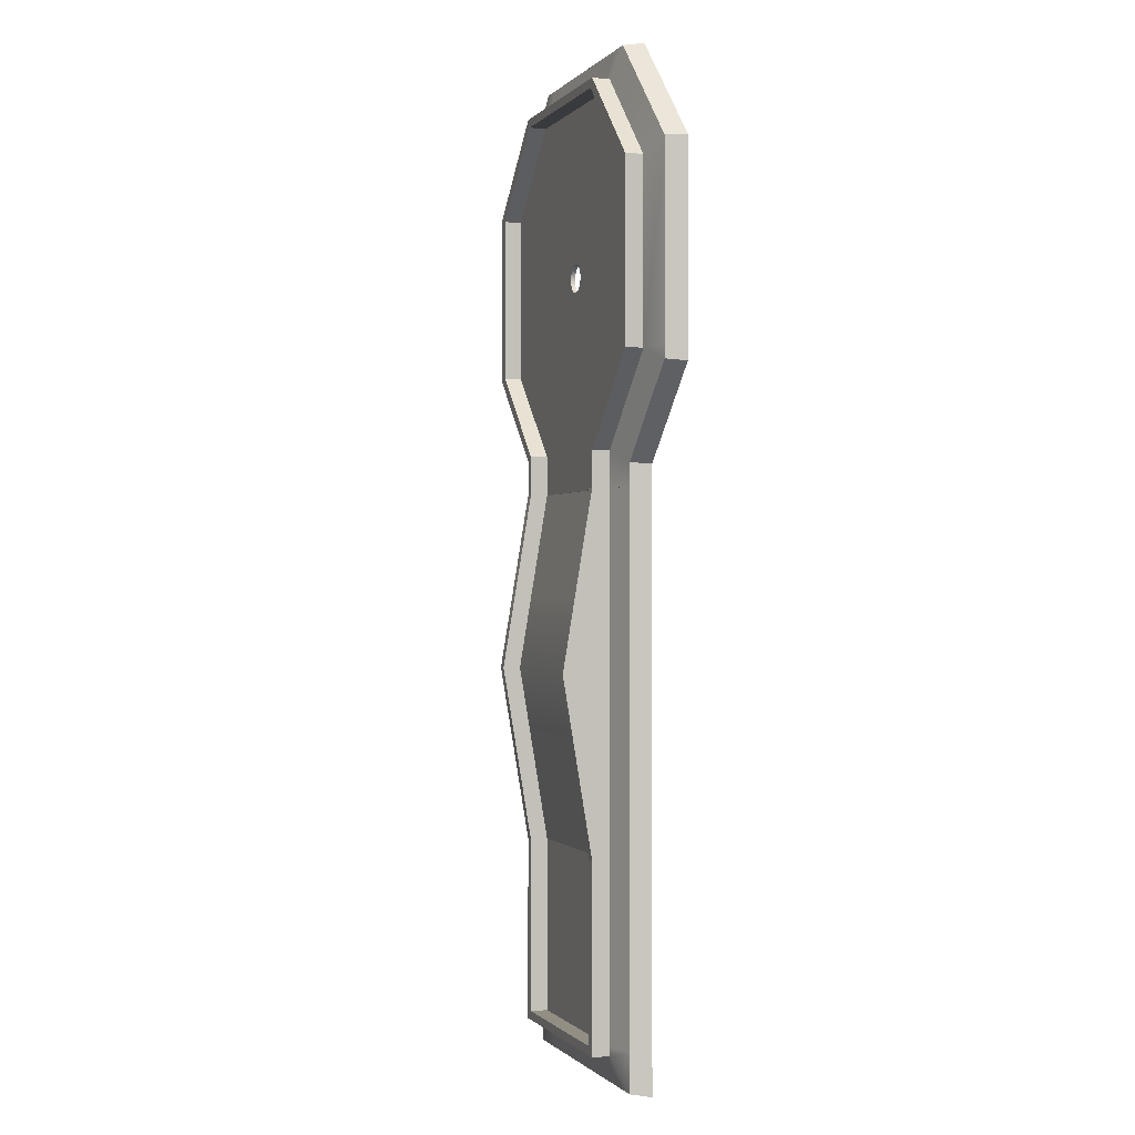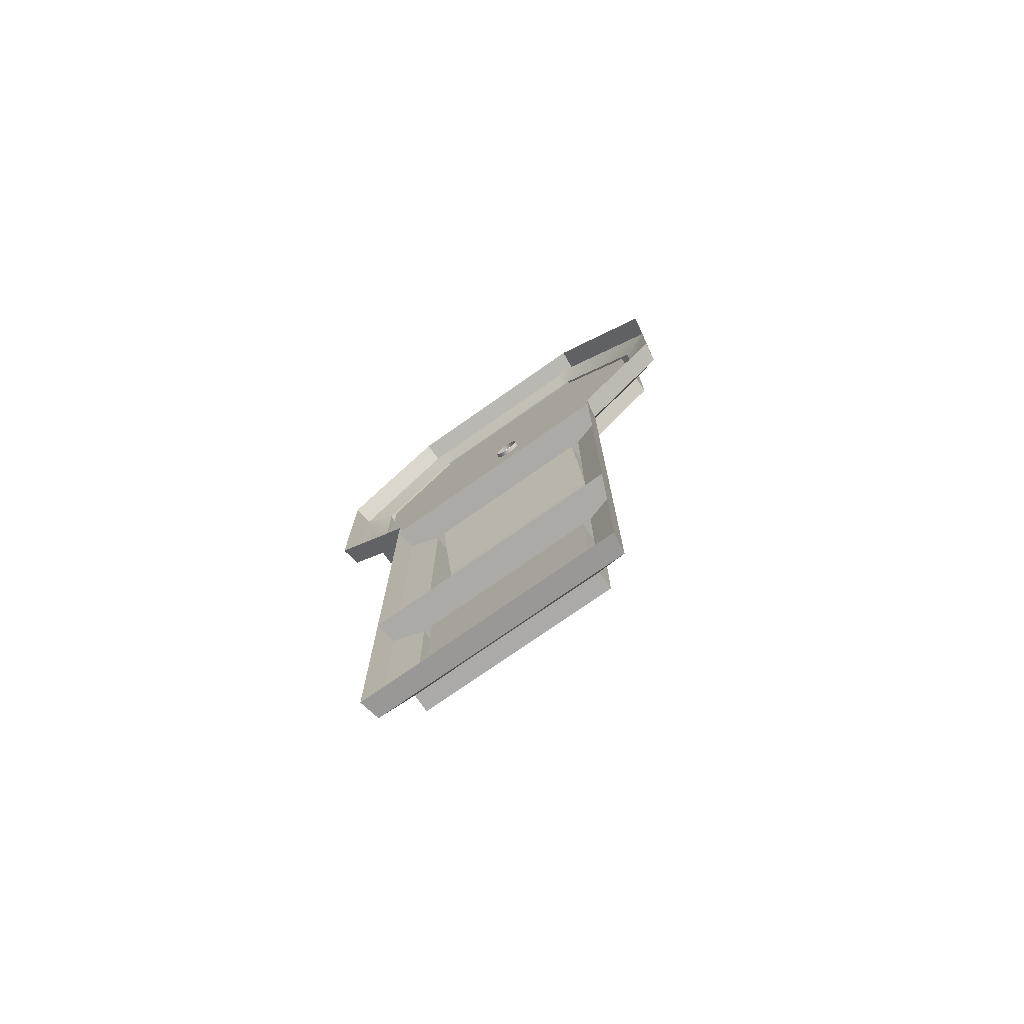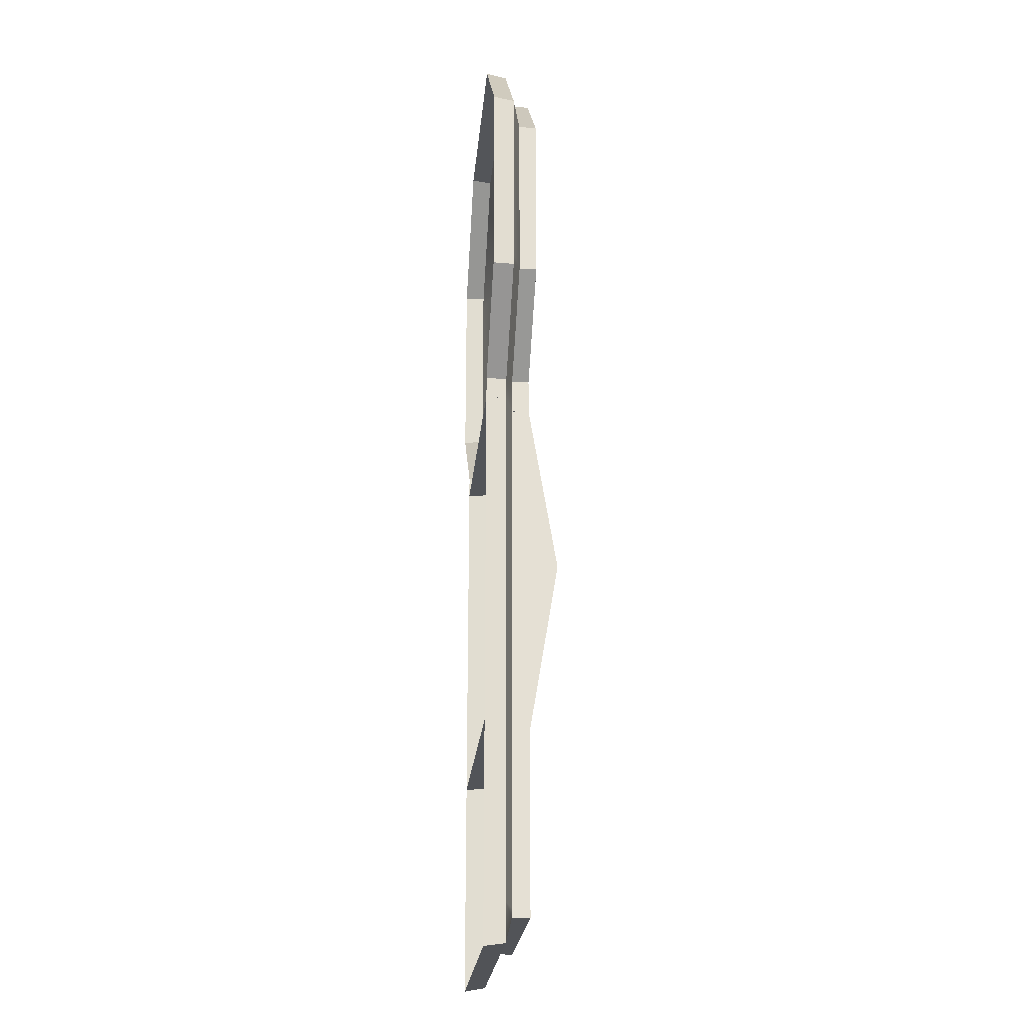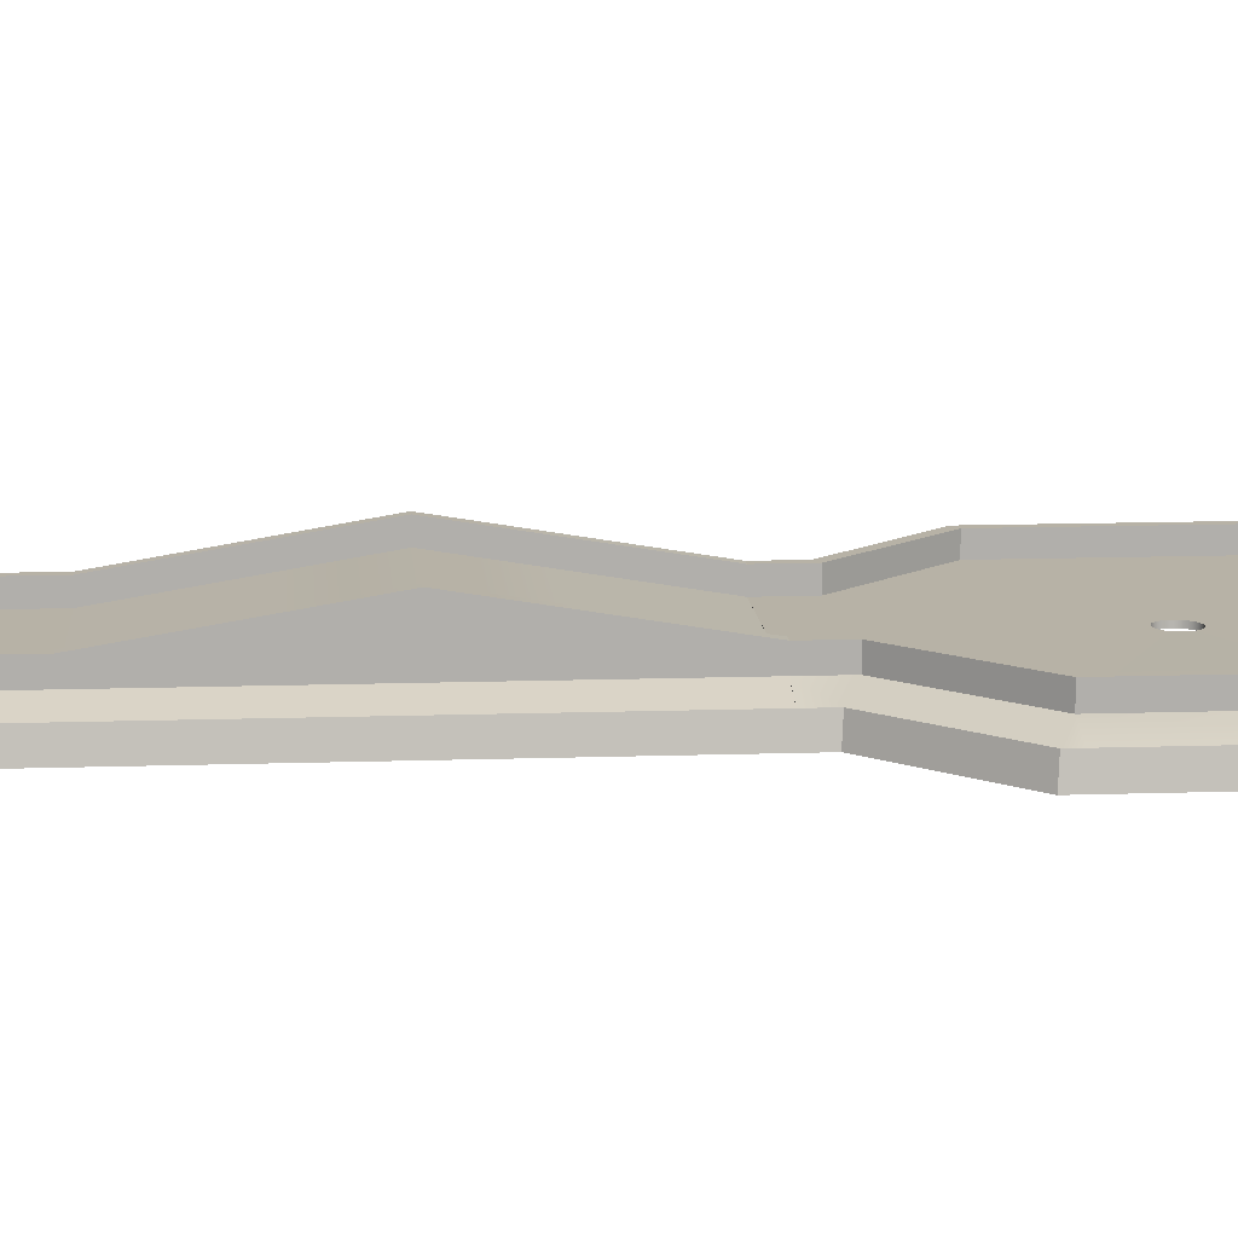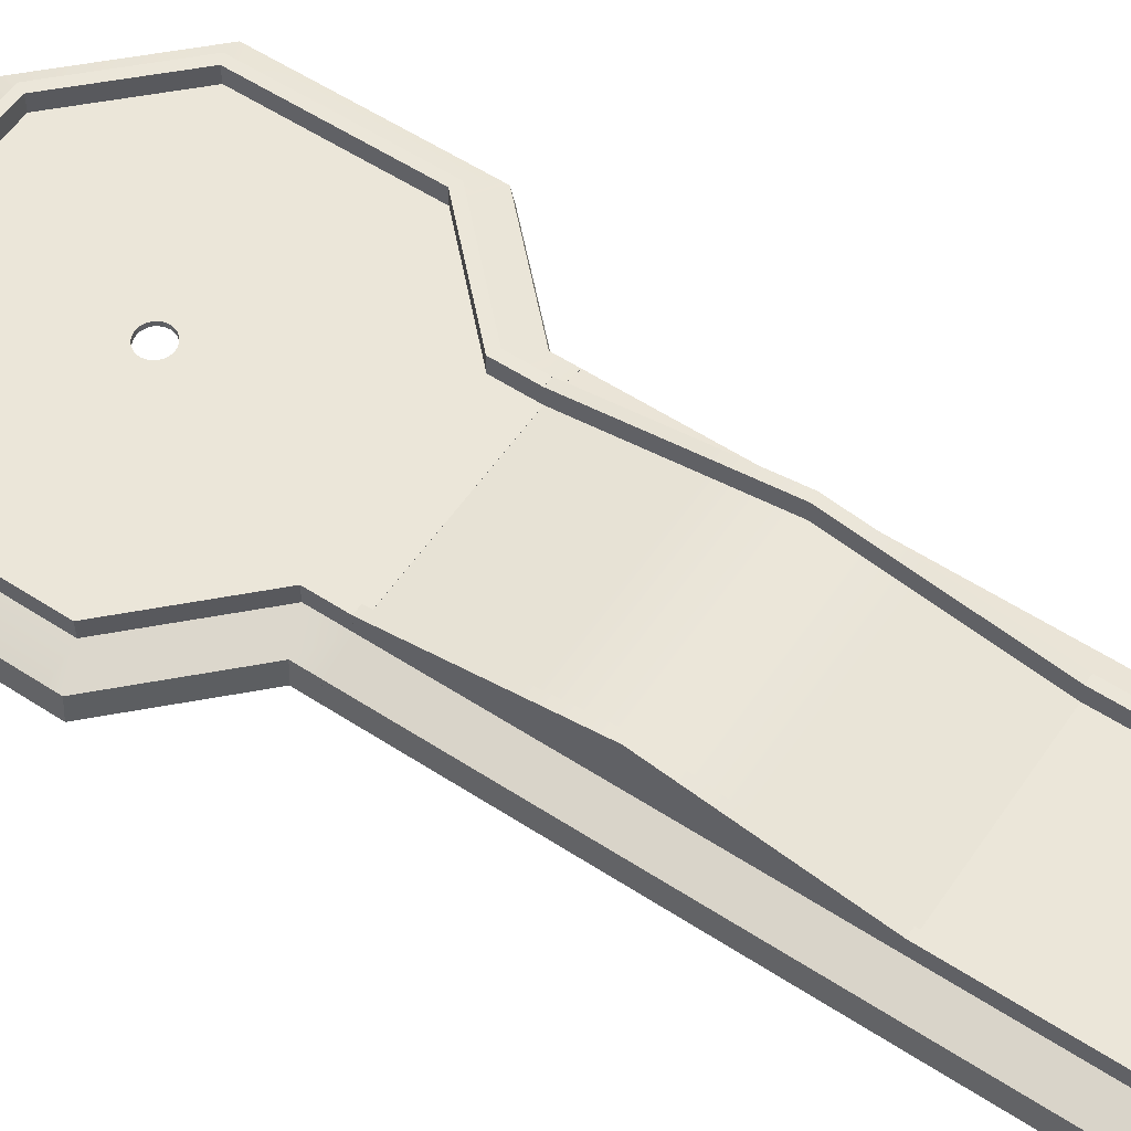
<metadata>
{"format":"obj","ext":"obj","renderer":"f3d","projection":"perspective","resolution":1024,"background":"white","views":[{"elev":-0.5,"azim":-109.2,"up":"+Z"},{"elev":-76.0,"azim":35.0,"up":"+Z"},{"elev":-23.2,"azim":84.9,"up":"+Z"},{"elev":12.3,"azim":-94.6,"up":"+Y"},{"elev":56.9,"azim":124.1,"up":"+Y"}]}
</metadata>
<code>
o mesh_TrackGrassEnd_Mesh
v 0.5 0 -0.00844
v 0.55 0 -0.00844
v 0.55 0.1 -0.00844
v 0.5 0.1 -0.00844
v -0.55 0 -0.00844
v -0.5 0 -0.00844
v -0.5 0.1 -0.00844
v -0.55 0.1 -0.00844
v 0.55 0 -1.008
v 0.55 0.1 -1.008
v 0.5 0.1 -1.008
v 0.5 0 -0.7584
v -0.55 0.1 -1.008
v -0.55 0 -1.008
v -0.5 0 -0.7584
v -0.5 0.1 -1.008
v -0.55 0.1 -1.058
v -0.55 0 -1.058
v -0.5 0 -1.058
v -0.5 0.1 -1.058
v 0.55 0 -1.058
v 0.55 0.1 -1.058
v 0.5 0 -1.058
v 0.5 0.1 -1.058
v -0.5 0 -1.008
v 0.5 0 -1.008
v 0.25 0 -0.7584
v 0.72 -0.05 -0.00844
v 0.5 -0.05 -0.00844
v 0.5 -0.17 -0.00844
v 0.74 -0.17 -0.00844
v -0.72 -0.05 -0.00844
v -0.74 -0.17 -0.00844
v -0.5 -0.17 -0.00844
v -0.5 -0.05 -0.00844
v 0.25 -0.05 -0.00844
v 0.25 -0.17 -0.00844
v 0.25 0 -0.00844
v -0.25 0 -1.008
v -0.25 0 -0.7584
v 0.25 0 -1.008
v -0.25 -0.05 -0.00844
v -0.25 -0.17 -0.00844
v -0.25 0 -0.00844
v 0.72 -0.05 -1.008
v 0.74 -0.17 -1.008
v -0.72 -0.05 -1.008
v -0.74 -0.17 -1.008
v -0.72 -0.05 -1.228
v -0.74 -0.17 -1.248
v -0.5 -0.05 -1.228
v -0.5 -0.17 -1.248
v 0.72 -0.05 -1.228
v 0.74 -0.17 -1.248
v 0.5 -0.05 -1.228
v 0.5 -0.17 -1.248
f 1 2 3
f 3 4 1
f 5 6 7
f 7 8 5
f 9 10 3
f 3 2 9
f 4 11 12
f 12 1 4
f 5 8 13
f 13 14 5
f 15 16 7
f 7 6 15
f 14 13 17
f 17 18 14
f 19 18 17
f 17 20 19
f 9 21 22
f 22 10 9
f 23 24 22
f 22 21 23
f 23 19 20
f 20 24 23
f 15 25 16
f 11 26 12
f 26 27 12
f 28 29 30
f 30 31 28
f 2 1 29
f 29 28 2
f 32 33 34
f 34 35 32
f 5 32 35
f 35 6 5
f 36 37 30
f 30 29 36
f 38 36 29
f 29 1 38
f 39 40 27
f 27 41 39
f 42 43 37
f 37 36 42
f 44 42 36
f 36 38 44
f 39 25 40
f 35 34 43
f 43 42 35
f 6 35 42
f 42 44 6
f 10 11 4
f 4 3 10
f 38 1 12
f 12 27 38
f 8 7 16
f 16 13 8
f 9 2 28
f 28 45 9
f 46 45 28
f 28 31 46
f 14 47 32
f 32 5 14
f 47 48 33
f 33 32 47
f 6 44 40
f 40 15 6
f 44 38 27
f 27 40 44
f 47 14 18
f 18 49 47
f 48 47 49
f 49 50 48
f 17 13 16
f 51 49 18
f 18 19 51
f 52 50 49
f 49 51 52
f 17 16 20
f 45 53 21
f 21 9 45
f 46 54 53
f 53 45 46
f 22 11 10
f 55 23 21
f 21 53 55
f 56 55 53
f 53 54 56
f 22 24 11
f 51 19 23
f 23 55 51
f 52 51 55
f 55 56 52
f 11 24 20
f 20 16 11
f 39 41 11
f 11 16 39
f 25 15 40
f 26 41 27
f 16 25 39
f 41 26 11
o mesh_TrackGrassHill_04_Mesh.001
v 0.55 -0 1.39
v 0.55 0.1 1.39
v 0.55 0.1 1.99
v 0.55 -0 1.99
v 0.5 0.1667 0.9898
v 0.5 0.1 1.39
v 0.5 0.2 1.39
v 0.5 0.2667 0.9898
v 0.5 -0 1.99
v 0.5 0.1 1.99
v -0.55 -0 1.39
v -0.55 0.1 1.39
v -0.55 0.1 0.9898
v -0.55 -0 0.9898
v -0.55 -0 1.99
v -0.5 -0 1.99
v -0.5 0.1 1.99
v -0.55 0.1 1.99
v -0.5 0.1 1.39
v 0.55 -0 0.9898
v 0.55 0.1 0.9898
v -0.5 0.1667 0.9898
v -0.5 0.2667 0.9898
v -0.5 0.2 1.39
v 0.55 0.2 1.39
v -0.55 0.2 1.39
v -0.55 0.2667 0.9898
v 0.55 0.2667 0.9898
v 0.55 -0 0.5898
v 0.55 0 -0.01022
v 0.55 0.1 -0.01022
v 0.55 0.1 0.5898
v 0.5 0.2 0.5898
v 0.5 0.1 0.5898
v 0.5 0 -0.01022
v 0.5 0.1 -0.01022
v -0.55 -0 0.5898
v -0.55 0.1 0.5898
v -0.55 0 -0.01022
v -0.55 0.1 -0.01022
v -0.5 0.1 -0.01022
v -0.5 0 -0.01022
v -0.5 0.1 0.5898
v -0.5 0.2 0.5898
v 0.55 0.2 0.5898
v -0.55 0.2 0.5898
v 0 0.1667 0.9898
v 0 0.1 1.39
v 0 -0 1.99
v 0.72 -0.05 1.99
v 0.74 -0.17 0.9898
v 0.72 -0.05 0.9898
v 0.74 -0.17 1.99
v -0.7176 -0.0493 1.99
v -0.74 -0.17 0.9898
v -0.74 -0.17 1.99
v -0.72 -0.05 1.99
v -0.72 -0.05 0.9898
v -0.7167 -0.05 1.99
v -0.5 -0.05 1.99
v -0.5 -0.17 1.99
v 0.5 -0.05 1.99
v 0.5 -0.17 1.99
v 0 0.1 0.5898
v 0 0 -0.01022
v 0.72 -0.05 -0.01023
v 0.74 -0.17 -0.01023
v -0.7176 -0.0493 -0.01022
v -0.72 -0.05 -0.01022
v -0.74 -0.17 -0.01022
v -0.5 -0.05 -0.01022
v -0.7167 -0.05 -0.01022
v -0.5 -0.17 -0.01022
v 0.5 -0.05 -0.01023
v 0.5 -0.17 -0.01023
f 57 58 59
f 59 60 57
f 61 62 63
f 63 64 61
f 65 60 59
f 59 66 65
f 67 68 69
f 69 70 67
f 71 72 73
f 73 74 71
f 72 75 73
f 76 77 58
f 58 57 76
f 62 66 63
f 67 71 74
f 74 68 67
f 78 79 80
f 80 75 78
f 58 81 59
f 82 83 69
f 69 68 82
f 75 80 73
f 77 84 81
f 81 58 77
f 62 65 66
f 74 82 68
f 85 86 87
f 87 88 85
f 61 64 89
f 89 90 61
f 91 92 87
f 87 86 91
f 93 70 69
f 69 94 93
f 95 96 97
f 97 98 95
f 98 97 99
f 76 85 88
f 88 77 76
f 90 89 92
f 93 94 96
f 96 95 93
f 78 99 100
f 100 79 78
f 88 87 101
f 102 94 69
f 69 83 102
f 99 97 100
f 77 88 101
f 101 84 77
f 90 92 91
f 96 94 102
f 81 63 66
f 66 59 81
f 103 104 62
f 62 61 103
f 83 82 80
f 80 79 83
f 84 64 63
f 63 81 84
f 72 105 104
f 104 75 72
f 74 73 80
f 80 82 74
f 106 57 60
f 107 108 106
f 106 109 107
f 110 71 67
f 111 112 113
f 113 114 111
f 110 115 116
f 71 110 116
f 71 116 72
f 117 116 115
f 115 113 112
f 117 115 112
f 118 106 60
f 60 65 118
f 119 109 106
f 106 118 119
f 116 105 72
f 119 118 116
f 116 117 119
f 78 75 104
f 104 103 78
f 65 62 104
f 104 105 65
f 108 76 57
f 57 106 108
f 114 113 110
f 70 114 110
f 67 70 110
f 110 113 115
f 118 65 105
f 105 116 118
f 101 87 92
f 92 89 101
f 103 61 90
f 90 120 103
f 83 79 100
f 100 102 83
f 84 101 89
f 89 64 84
f 98 99 120
f 120 121 98
f 96 102 100
f 100 97 96
f 122 86 85
f 107 123 122
f 122 108 107
f 124 93 95
f 111 114 125
f 125 126 111
f 95 98 127
f 127 128 124
f 95 127 124
f 126 125 128
f 129 126 128
f 129 128 127
f 130 91 86
f 86 122 130
f 131 130 122
f 122 123 131
f 127 98 121
f 131 129 127
f 127 130 131
f 78 103 120
f 120 99 78
f 91 121 120
f 120 90 91
f 108 122 85
f 85 76 108
f 124 125 114
f 124 114 70
f 93 124 70
f 124 128 125
f 130 127 121
f 121 91 130
o mesh_TrackGrassHole_03_Mesh.002
v 1 -0 2.715
v 1 0.1 2.715
v 0.5 0.1 2.215
v 0.5 -0 2.215
v 0.55 0.1 2.19
v 1.05 0.1 2.69
v 0.5501 -0 2.19
v 1.05 -0 2.69
v 1 -0 3.665
v 1 0.1 3.665
v 1.05 0.1 3.69
v 1.05 -0 3.69
v 0.5 0.1 1.99
v 0.5 -0 1.99
v 0.525 0.1 4.14
v 0.55 0.1 4.19
v 0.55 -0 4.19
v -1 -0 2.715
v -0.5 -0 2.215
v -0.5 0.1 2.215
v -1 0.1 2.715
v -0.55 0.1 2.19
v -1.05 0.1 2.69
v -1.05 -0 2.69
v -0.5501 -0 2.19
v -1 -1e-06 3.665
v -1 0.1 3.665
v -1.05 0.1 3.69
v -1.05 -1e-06 3.69
v -0.5 -0 1.99
v -0.5 0.1 1.99
v -0.55 0.1 4.19
v -0.525 0.1 4.14
v -0.55 -1e-06 4.19
v 0.525 -0 4.14
v -0.525 -1e-06 4.14
v 0.5 3.2e-05 4.19
v -0.5 -1e-06 4.19
v 0.3904 -0 3.815
v -0.3904 -0 3.815
v 0.675 -0 3.53
v 0.675 -0 2.85
v 0.1565 -0 2.318
v -0.675 -0 3.53
v -0.675 -0 2.85
v -0.1565 -0 2.318
v -0.08 -3.8e-05 3.19
v -0.07727 -3.8e-05 3.211
v -0.06928 -3.8e-05 3.23
v -0.05656 -3.8e-05 3.247
v -0.04 -3.8e-05 3.259
v -0.0207 -3.8e-05 3.267
v 3e-06 -3.8e-05 3.27
v 0.02071 -3.8e-05 3.267
v 0.04 -3.8e-05 3.259
v 0.05657 -3.8e-05 3.247
v 0.06928 -3.8e-05 3.23
v 0.07728 -3.8e-05 3.211
v 0.08 -3.8e-05 3.19
v 0.07728 -3.8e-05 3.169
v 0.06928 -3.8e-05 3.15
v 0.05657 -3.8e-05 3.134
v 0.04 -3.8e-05 3.121
v 0.02071 -3.8e-05 3.113
v 2e-06 -0 2.318
v 3e-06 -3.8e-05 3.11
v -0.0207 -3.8e-05 3.113
v -0.04 -3.8e-05 3.121
v -0.05656 -3.8e-05 3.134
v -0.06928 -3.8e-05 3.15
v -0.07727 -3.8e-05 3.169
v -0.55 -0 1.99
v -0.55 0.1 1.99
v 0.55 -0 1.99
v 0.55 0.1 1.99
v -0.07596 -0.02535 3.21
v -0.07863 -0.02535 3.19
v -0.0681 -0.02535 3.229
v -0.0556 -0.02535 3.246
v -0.03932 -0.02535 3.258
v -0.02035 -0.02535 3.266
v 2e-06 -0.02535 3.269
v 0.02035 -0.02535 3.266
v 0.03932 -0.02535 3.258
v 0.05561 -0.02535 3.246
v 0.0681 -0.02535 3.229
v 0.07596 -0.02535 3.21
v 0.07864 -0.02535 3.19
v 0.07596 -0.02535 3.17
v 0.0681 -0.02535 3.151
v 0.05561 -0.02535 3.135
v 0.03932 -0.02535 3.122
v 0.02035 -0.02535 3.114
v 1e-06 -0.02535 3.111
v -0.02035 -0.02535 3.114
v -0.03932 -0.02535 3.122
v -0.0556 -0.02535 3.135
v -0.0681 -0.02535 3.151
v -0.07596 -0.02535 3.17
v 2e-06 -0 2.215
v 1e-06 -0 1.99
v -0.72 -0.05 2.12
v -1.22 -0.05 2.62
v -0.74 -0.17 2.111
v -1.24 -0.17 2.611
v -1.22 -0.05 3.69
v -1.22 -0.05 2.69
v -1.24 -0.17 3.69
v -1.24 -0.17 2.69
v -1.22 -0.05 3.761
v -0.6204 -0.05 4.36
v -1.24 -0.17 3.769
v -0.6287 -0.17 4.38
v 1.22 -0.05 2.62
v 0.72 -0.05 2.12
v 1.24 -0.17 2.611
v 0.74 -0.17 2.111
v 1.22 -0.05 3.69
v 1.22 -0.05 2.69
v 1.24 -0.17 3.69
v 1.24 -0.17 2.69
v 0.6204 -0.05 4.36
v 1.22 -0.05 3.761
v 0.6287 -0.17 4.38
v 1.24 -0.17 3.769
v 0.5 -0.05 4.36
v 0.5 -0 4.19
v -0.5 -0.05 4.36
v 0.5 -0.17 4.38
v -0.5 -0.17 4.38
v -0.72 -0.05 1.99
v -0.74 -0.17 1.99
v 0.72 -0.05 1.99
v 0.74 -0.17 1.99
v 0.5 -0.05 1.99
v 0.5 -0.17 1.99
v -0.5 -0.05 1.99
v -0.5 -0.17 1.99
f 132 133 134
f 134 135 132
f 136 134 133
f 133 137 136
f 138 136 137
f 137 139 138
f 133 132 140
f 140 141 133
f 133 141 142
f 142 137 133
f 139 137 142
f 142 143 139
f 144 145 135
f 135 134 144
f 141 146 147
f 147 142 141
f 143 142 147
f 147 148 143
f 149 150 151
f 151 152 149
f 153 154 152
f 152 151 153
f 155 154 153
f 153 156 155
f 157 149 152
f 152 158 157
f 159 158 152
f 152 154 159
f 160 159 154
f 154 155 160
f 150 161 162
f 162 151 150
f 159 163 164
f 164 158 159
f 165 163 159
f 159 160 165
f 141 140 166
f 166 146 141
f 157 158 164
f 164 167 157
f 168 169 148
f 148 147 168
f 146 164 163
f 163 147 146
f 167 166 170
f 170 171 167
f 166 140 172
f 172 170 166
f 140 132 173
f 173 172 140
f 132 135 174
f 174 173 132
f 167 171 175
f 175 157 167
f 157 175 176
f 176 149 157
f 149 176 177
f 177 150 149
f 178 175 179
f 179 175 180
f 180 175 171
f 171 181 180
f 181 171 182
f 182 171 183
f 183 171 170
f 170 184 183
f 184 170 185
f 185 170 186
f 186 170 172
f 172 187 186
f 187 172 188
f 188 172 189
f 189 172 173
f 173 190 189
f 190 173 191
f 191 173 192
f 192 173 174
f 174 193 192
f 193 174 194
f 194 174 195
f 195 174 196
f 196 197 195
f 197 177 198
f 198 177 199
f 199 177 176
f 176 200 199
f 200 176 201
f 201 176 202
f 202 176 175
f 175 178 202
f 203 156 153
f 153 204 203
f 161 203 204
f 204 162 161
f 138 205 206
f 206 136 138
f 205 145 144
f 144 206 205
f 196 177 197
f 163 165 169
f 147 163 169
f 169 168 147
f 136 206 144
f 144 134 136
f 162 204 153
f 153 151 162
f 164 146 166
f 166 167 164
f 178 179 207
f 207 208 178
f 179 180 209
f 209 207 179
f 180 181 210
f 210 209 180
f 181 182 211
f 211 210 181
f 182 183 212
f 212 211 182
f 183 184 213
f 213 212 183
f 184 185 214
f 214 213 184
f 185 186 215
f 215 214 185
f 186 187 216
f 216 215 186
f 187 188 217
f 217 216 187
f 188 189 218
f 218 217 188
f 189 190 219
f 219 218 189
f 190 191 220
f 220 219 190
f 191 192 221
f 221 220 191
f 192 193 222
f 222 221 192
f 193 194 223
f 223 222 193
f 194 195 224
f 224 223 194
f 195 197 225
f 225 224 195
f 197 198 226
f 226 225 197
f 198 199 227
f 227 226 198
f 199 200 228
f 228 227 199
f 200 201 229
f 229 228 200
f 201 202 230
f 230 229 201
f 202 178 208
f 208 230 202
f 231 232 161
f 161 150 231
f 155 156 233
f 233 234 155
f 234 233 235
f 235 236 234
f 237 160 155
f 155 238 237
f 239 237 238
f 238 240 239
f 234 238 155
f 240 238 234
f 234 236 240
f 160 241 242
f 242 165 160
f 241 243 244
f 244 242 241
f 241 160 237
f 239 243 241
f 241 237 239
f 139 245 246
f 246 138 139
f 245 247 248
f 248 246 245
f 249 250 139
f 139 143 249
f 251 252 250
f 250 249 251
f 245 139 250
f 252 247 245
f 245 250 252
f 143 148 253
f 253 254 143
f 254 253 255
f 255 256 254
f 254 249 143
f 251 249 254
f 254 256 251
f 257 258 169
f 169 259 257
f 260 257 259
f 259 261 260
f 233 156 203
f 203 262 233
f 235 233 262
f 262 263 235
f 205 138 246
f 246 264 205
f 265 264 246
f 246 248 265
f 205 264 266
f 266 145 205
f 264 265 267
f 267 266 264
f 268 262 203
f 203 161 268
f 269 263 262
f 262 268 269
f 266 232 145
f 269 268 266
f 266 267 269
f 259 169 165
f 165 242 259
f 261 259 242
f 242 244 261
f 257 253 148
f 148 258 257
f 260 255 253
f 253 257 260
f 231 196 174
f 174 135 231
f 135 145 232
f 232 231 135
f 231 150 177
f 177 196 231
f 268 161 232
f 232 266 268

</code>
